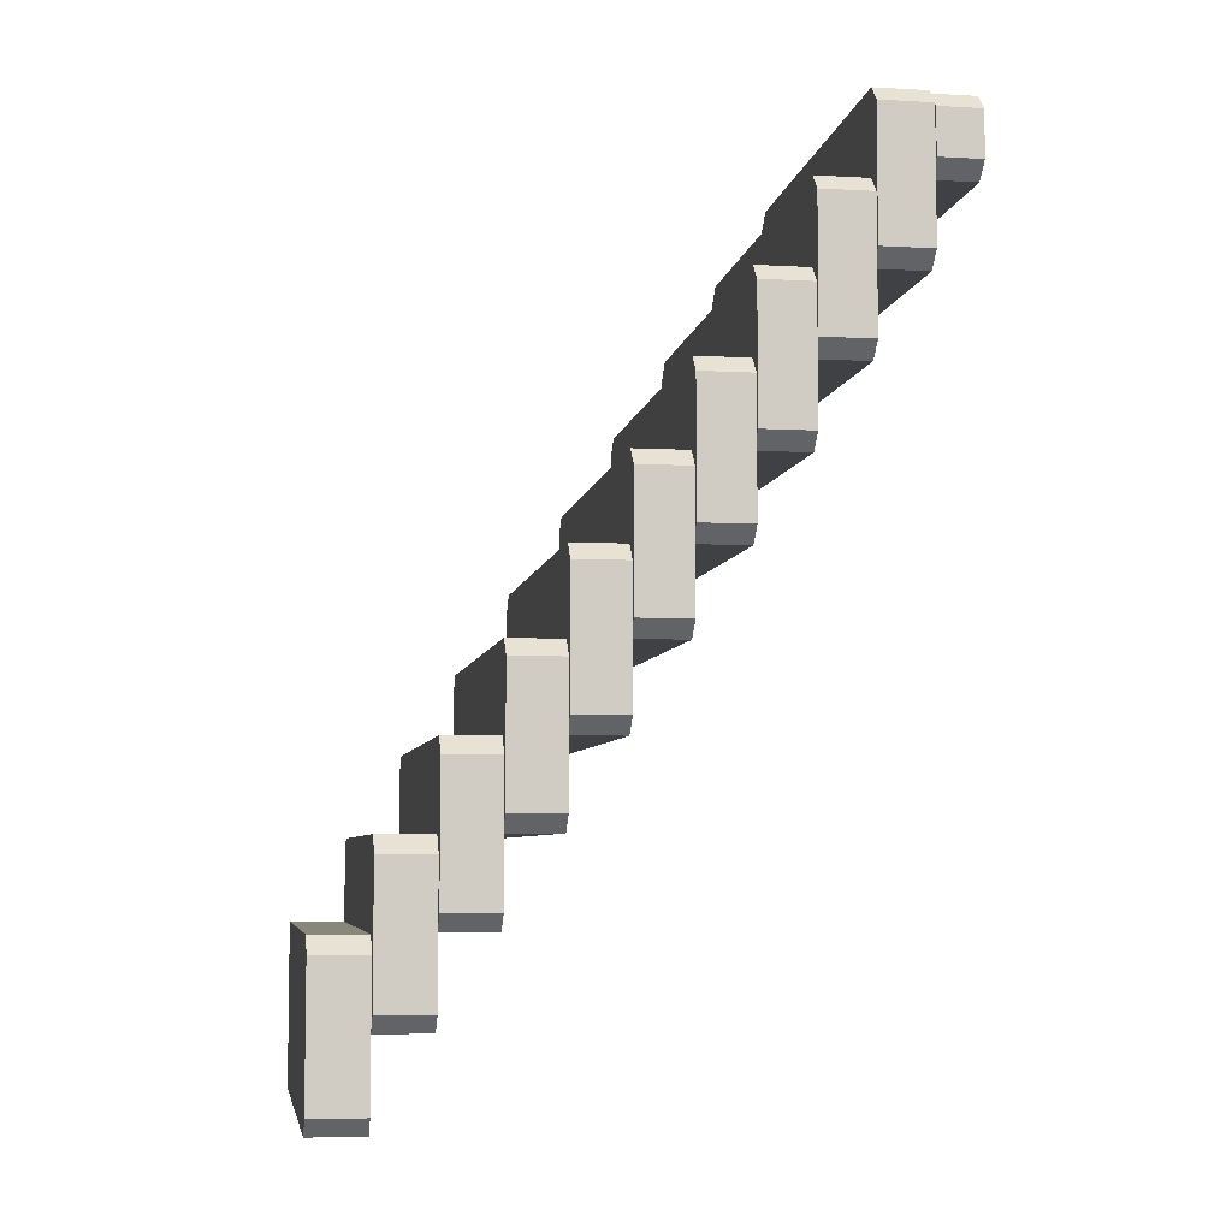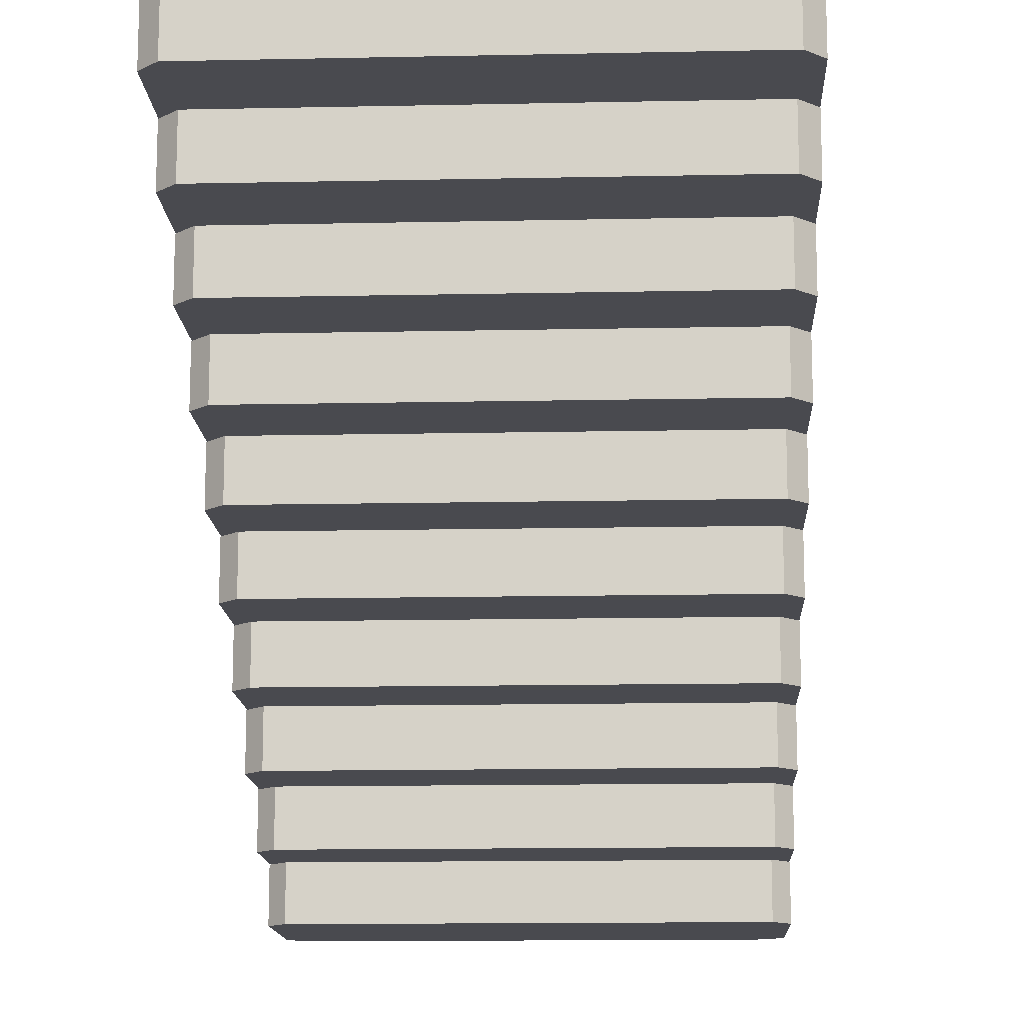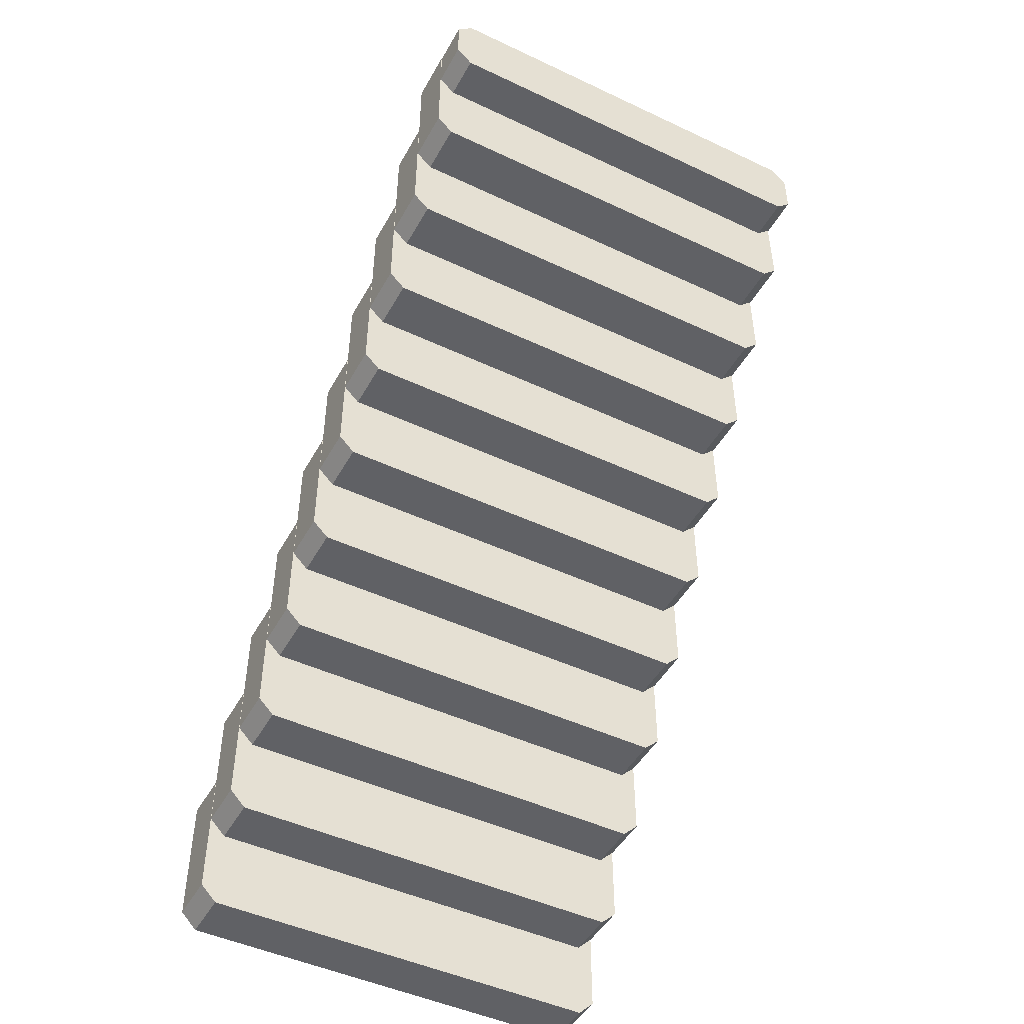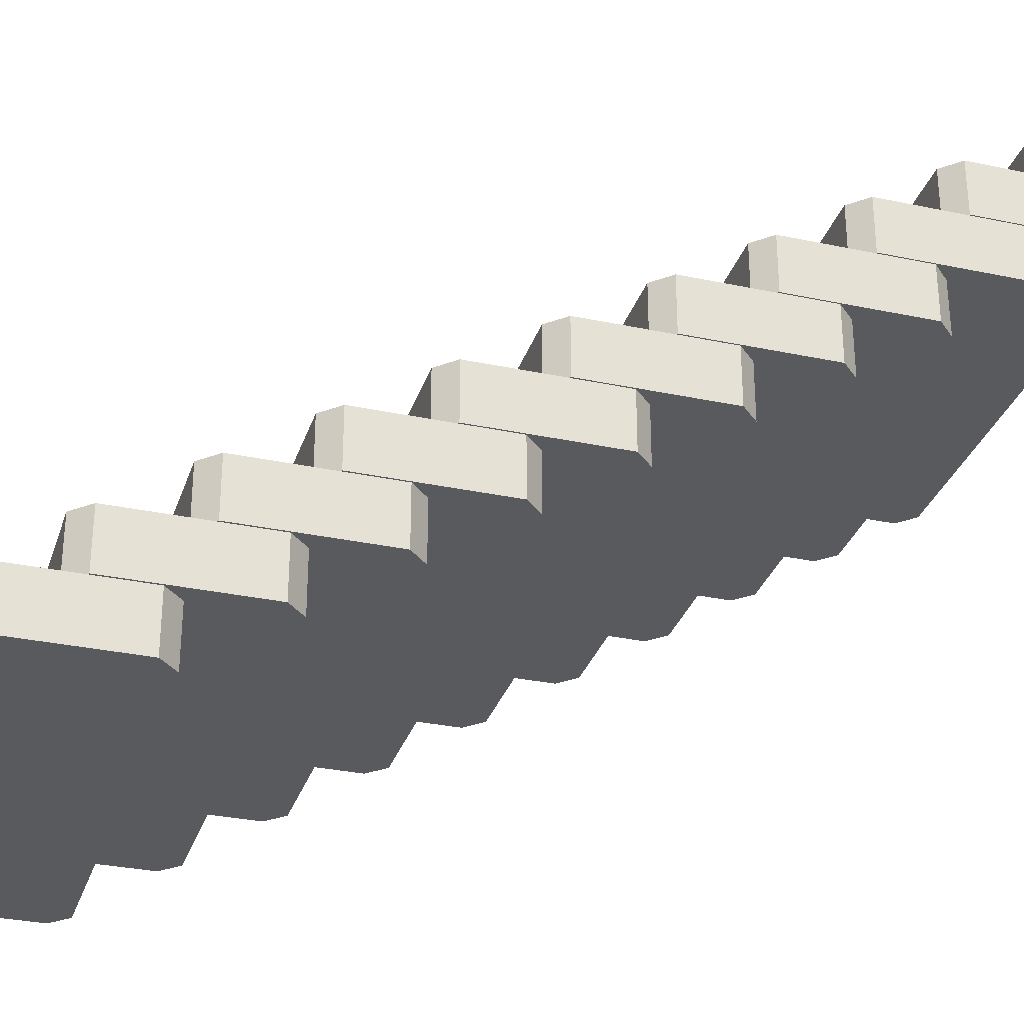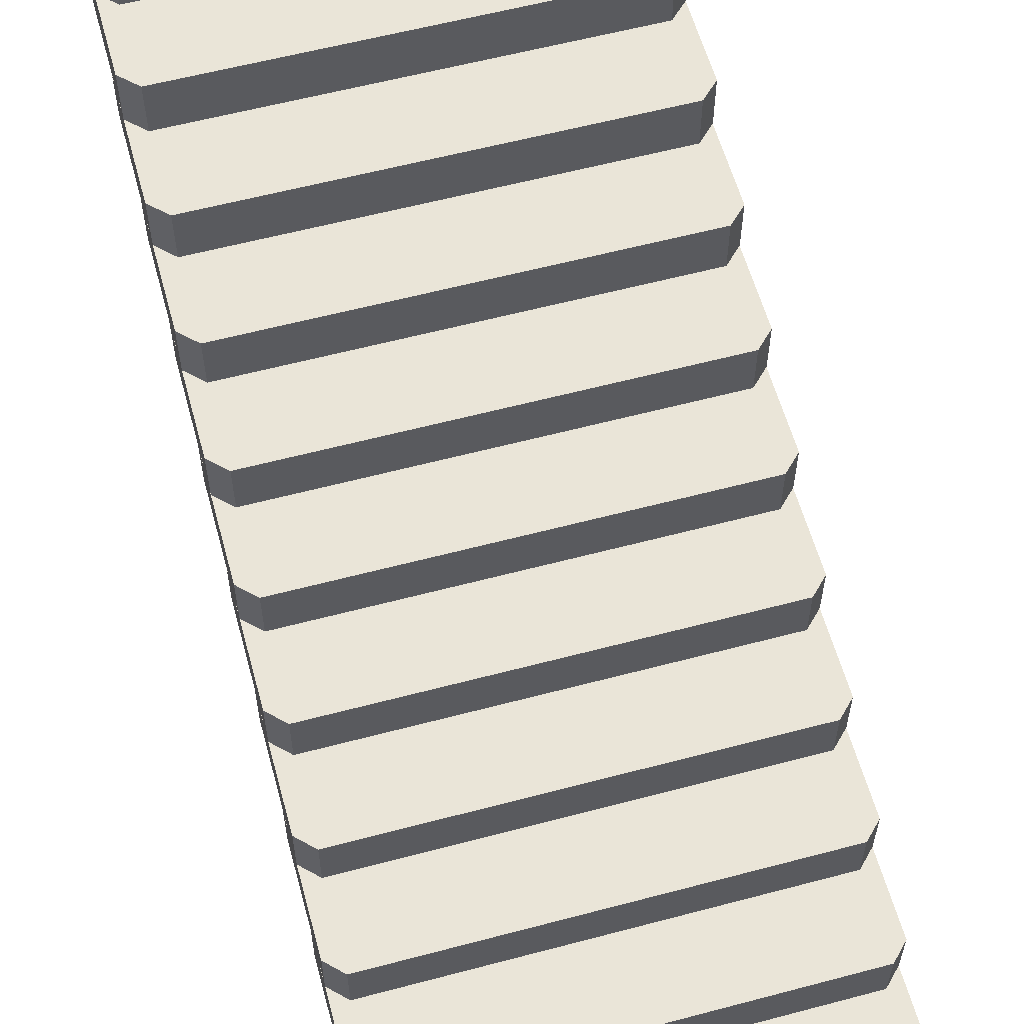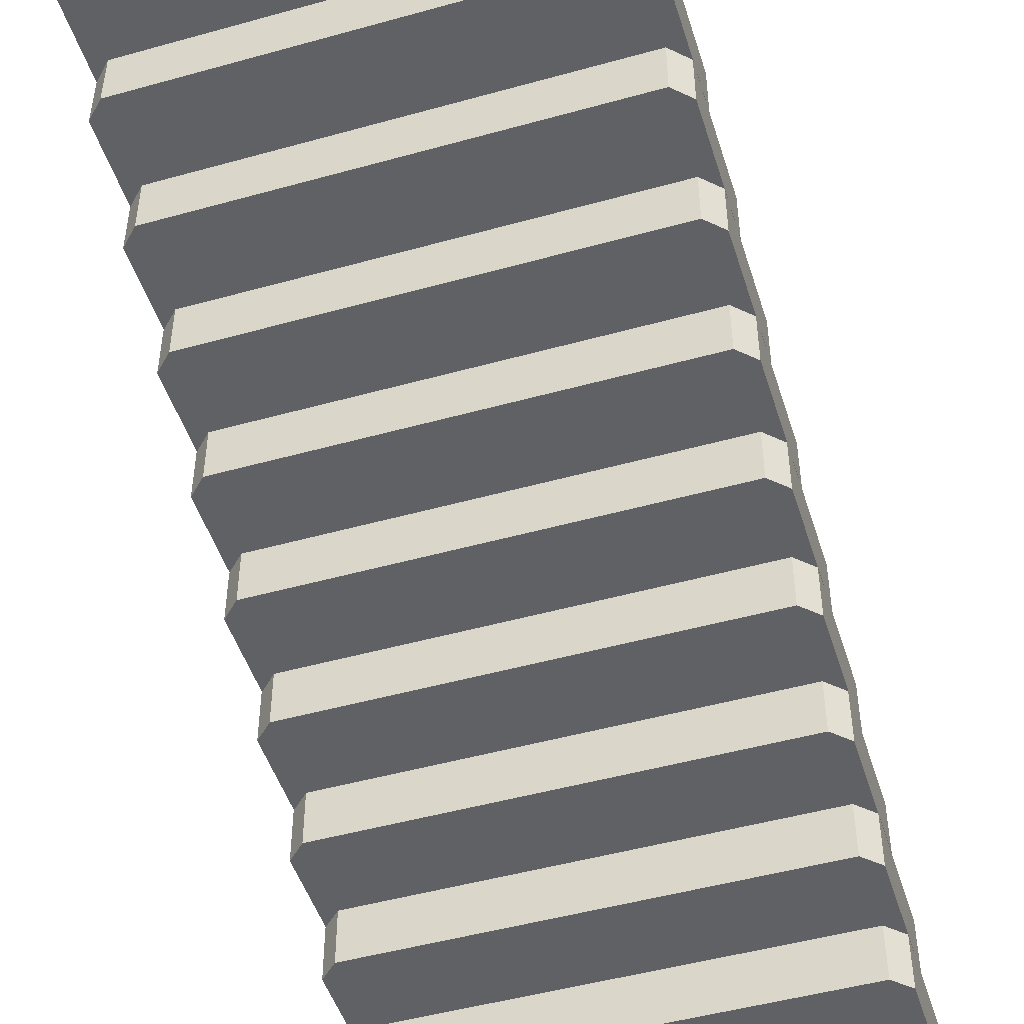
<metadata>
{"format":"obj","ext":"obj","renderer":"f3d","projection":"perspective","resolution":1024,"background":"white","views":[{"elev":-5.8,"azim":80.6,"up":"+Z"},{"elev":-13.6,"azim":2.7,"up":"+Y"},{"elev":-47.2,"azim":152.0,"up":"+Z"},{"elev":-31.1,"azim":-106.9,"up":"+Y"},{"elev":59.0,"azim":164.7,"up":"+Y"},{"elev":-48.5,"azim":17.3,"up":"+Y"}]}
</metadata>
<code>
v -1.329 0 -1.793
v -1.232 0 -1.696
v -1.329 0.3145 -1.793
v -1.232 0.3145 -1.696
v 1.339 0 -1.793
v 1.242 0 -1.696
v 1.339 0.3145 -1.793
v 1.242 0.3145 -1.696
v -1.329 0.3145 -2.569
v -1.232 0.3145 -2.666
v -1.329 0 -2.569
v -1.232 0 -2.666
v 1.242 0.3145 -2.666
v 1.339 0.3145 -2.569
v 1.339 0 -2.569
v 1.242 0 -2.666
v -1.329 0.32 -1.306
v -1.232 0.32 -1.21
v -1.329 0.6345 -1.306
v -1.232 0.6345 -1.21
v 1.339 0.32 -1.306
v 1.242 0.32 -1.21
v 1.339 0.6345 -1.306
v 1.242 0.6345 -1.21
v -1.329 0.6345 -2.082
v -1.232 0.6345 -2.179
v -1.329 0.32 -2.082
v -1.232 0.32 -2.179
v 1.242 0.6345 -2.179
v 1.339 0.6345 -2.082
v 1.339 0.32 -2.082
v 1.242 0.32 -2.179
v -1.329 0.64 -0.8193
v -1.232 0.64 -0.7223
v -1.329 0.9545 -0.8193
v -1.232 0.9545 -0.7223
v 1.339 0.64 -0.8193
v 1.242 0.64 -0.7223
v 1.339 0.9545 -0.8193
v 1.242 0.9545 -0.7223
v -1.329 0.9545 -1.595
v -1.232 0.9545 -1.692
v -1.329 0.64 -1.595
v -1.232 0.64 -1.692
v 1.242 0.9545 -1.692
v 1.339 0.9545 -1.595
v 1.339 0.64 -1.595
v 1.242 0.64 -1.692
v -1.329 0.96 -0.3323
v -1.232 0.96 -0.2353
v -1.329 1.274 -0.3323
v -1.232 1.274 -0.2353
v 1.339 0.96 -0.3323
v 1.242 0.96 -0.2353
v 1.339 1.274 -0.3323
v 1.242 1.274 -0.2353
v -1.329 1.274 -1.108
v -1.232 1.274 -1.205
v -1.329 0.96 -1.108
v -1.232 0.96 -1.205
v 1.242 1.274 -1.205
v 1.339 1.274 -1.108
v 1.339 0.96 -1.108
v 1.242 0.96 -1.205
v -1.329 3.2 2.573
v -1.232 3.2 2.67
v -1.329 3.461 2.573
v -1.232 3.461 2.67
v 1.339 3.2 2.573
v 1.242 3.2 2.67
v 1.339 3.461 2.573
v 1.242 3.461 2.67
v -1.329 3.461 2.301
v -1.232 3.461 2.204
v -1.329 3.2 2.301
v -1.232 3.2 2.204
v 1.242 3.461 2.204
v 1.339 3.461 2.301
v 1.339 3.2 2.301
v 1.242 3.2 2.204
v -1.329 1.28 0.1547
v -1.232 1.28 0.2517
v -1.329 1.594 0.1547
v -1.232 1.594 0.2517
v 1.339 1.28 0.1547
v 1.242 1.28 0.2517
v 1.339 1.594 0.1547
v 1.242 1.594 0.2517
v -1.329 1.594 -0.6211
v -1.232 1.594 -0.718
v -1.329 1.28 -0.6211
v -1.232 1.28 -0.718
v 1.242 1.594 -0.718
v 1.339 1.594 -0.6211
v 1.339 1.28 -0.6211
v 1.242 1.28 -0.718
v -1.329 1.6 0.6417
v -1.232 1.6 0.7387
v -1.329 1.914 0.6417
v -1.232 1.914 0.7387
v 1.339 1.6 0.6417
v 1.242 1.6 0.7387
v 1.339 1.914 0.6417
v 1.242 1.914 0.7387
v -1.329 1.914 -0.1341
v -1.232 1.914 -0.231
v -1.329 1.6 -0.1341
v -1.232 1.6 -0.231
v 1.242 1.914 -0.231
v 1.339 1.914 -0.1341
v 1.339 1.6 -0.1341
v 1.242 1.6 -0.231
v -1.329 1.92 1.129
v -1.232 1.92 1.226
v -1.329 2.234 1.129
v -1.232 2.234 1.226
v 1.339 1.92 1.129
v 1.242 1.92 1.226
v 1.339 2.234 1.129
v 1.242 2.234 1.226
v -1.329 2.234 0.3529
v -1.232 2.234 0.256
v -1.329 1.92 0.3529
v -1.232 1.92 0.256
v 1.242 2.234 0.256
v 1.339 2.234 0.3529
v 1.339 1.92 0.3529
v 1.242 1.92 0.256
v -1.329 2.24 1.616
v -1.232 2.24 1.713
v -1.329 2.554 1.616
v -1.232 2.554 1.713
v 1.339 2.24 1.616
v 1.242 2.24 1.713
v 1.339 2.554 1.616
v 1.242 2.554 1.713
v -1.329 2.554 0.8399
v -1.232 2.554 0.743
v -1.329 2.24 0.8399
v -1.232 2.24 0.743
v 1.242 2.554 0.743
v 1.339 2.554 0.8399
v 1.339 2.24 0.8399
v 1.242 2.24 0.743
v -1.329 2.56 2.103
v -1.232 2.56 2.2
v -1.329 2.874 2.103
v -1.232 2.874 2.2
v 1.339 2.56 2.103
v 1.242 2.56 2.2
v 1.339 2.874 2.103
v 1.242 2.874 2.2
v -1.329 2.874 1.327
v -1.232 2.874 1.23
v -1.329 2.56 1.327
v -1.232 2.56 1.23
v 1.242 2.874 1.23
v 1.339 2.874 1.327
v 1.339 2.56 1.327
v 1.242 2.56 1.23
v -1.329 2.88 2.59
v -1.232 2.88 2.687
v -1.329 3.194 2.59
v -1.232 3.194 2.687
v 1.339 2.88 2.59
v 1.242 2.88 2.687
v 1.339 3.194 2.59
v 1.242 3.194 2.687
v -1.329 3.194 1.814
v -1.232 3.194 1.717
v -1.329 2.88 1.814
v -1.232 2.88 1.717
v 1.242 3.194 1.717
v 1.339 3.194 1.814
v 1.339 2.88 1.814
v 1.242 2.88 1.717
f 4 2 6 8
f 12 10 13 16
f 7 5 15 14
f 9 11 1 3
f 3 4 8 7 14 13 10 9
f 11 12 16 15 5 6 2 1
f 1 2 4 3
f 6 5 7 8
f 9 10 12 11
f 13 14 15 16
f 20 18 22 24
f 28 26 29 32
f 23 21 31 30
f 25 27 17 19
f 19 20 24 23 30 29 26 25
f 27 28 32 31 21 22 18 17
f 17 18 20 19
f 22 21 23 24
f 25 26 28 27
f 29 30 31 32
f 36 34 38 40
f 44 42 45 48
f 39 37 47 46
f 41 43 33 35
f 35 36 40 39 46 45 42 41
f 43 44 48 47 37 38 34 33
f 33 34 36 35
f 38 37 39 40
f 41 42 44 43
f 45 46 47 48
f 52 50 54 56
f 60 58 61 64
f 55 53 63 62
f 57 59 49 51
f 51 52 56 55 62 61 58 57
f 59 60 64 63 53 54 50 49
f 49 50 52 51
f 54 53 55 56
f 57 58 60 59
f 61 62 63 64
f 68 66 70 72
f 76 74 77 80
f 71 69 79 78
f 73 75 65 67
f 67 68 72 71 78 77 74 73
f 75 76 80 79 69 70 66 65
f 65 66 68 67
f 70 69 71 72
f 73 74 76 75
f 77 78 79 80
f 84 82 86 88
f 92 90 93 96
f 87 85 95 94
f 89 91 81 83
f 83 84 88 87 94 93 90 89
f 91 92 96 95 85 86 82 81
f 81 82 84 83
f 86 85 87 88
f 89 90 92 91
f 93 94 95 96
f 100 98 102 104
f 108 106 109 112
f 103 101 111 110
f 105 107 97 99
f 99 100 104 103 110 109 106 105
f 107 108 112 111 101 102 98 97
f 97 98 100 99
f 102 101 103 104
f 105 106 108 107
f 109 110 111 112
f 116 114 118 120
f 124 122 125 128
f 119 117 127 126
f 121 123 113 115
f 115 116 120 119 126 125 122 121
f 123 124 128 127 117 118 114 113
f 113 114 116 115
f 118 117 119 120
f 121 122 124 123
f 125 126 127 128
f 132 130 134 136
f 140 138 141 144
f 135 133 143 142
f 137 139 129 131
f 131 132 136 135 142 141 138 137
f 139 140 144 143 133 134 130 129
f 129 130 132 131
f 134 133 135 136
f 137 138 140 139
f 141 142 143 144
f 148 146 150 152
f 156 154 157 160
f 151 149 159 158
f 153 155 145 147
f 147 148 152 151 158 157 154 153
f 155 156 160 159 149 150 146 145
f 145 146 148 147
f 150 149 151 152
f 153 154 156 155
f 157 158 159 160
f 164 162 166 168
f 172 170 173 176
f 167 165 175 174
f 169 171 161 163
f 163 164 168 167 174 173 170 169
f 171 172 176 175 165 166 162 161
f 161 162 164 163
f 166 165 167 168
f 169 170 172 171
f 173 174 175 176

</code>
